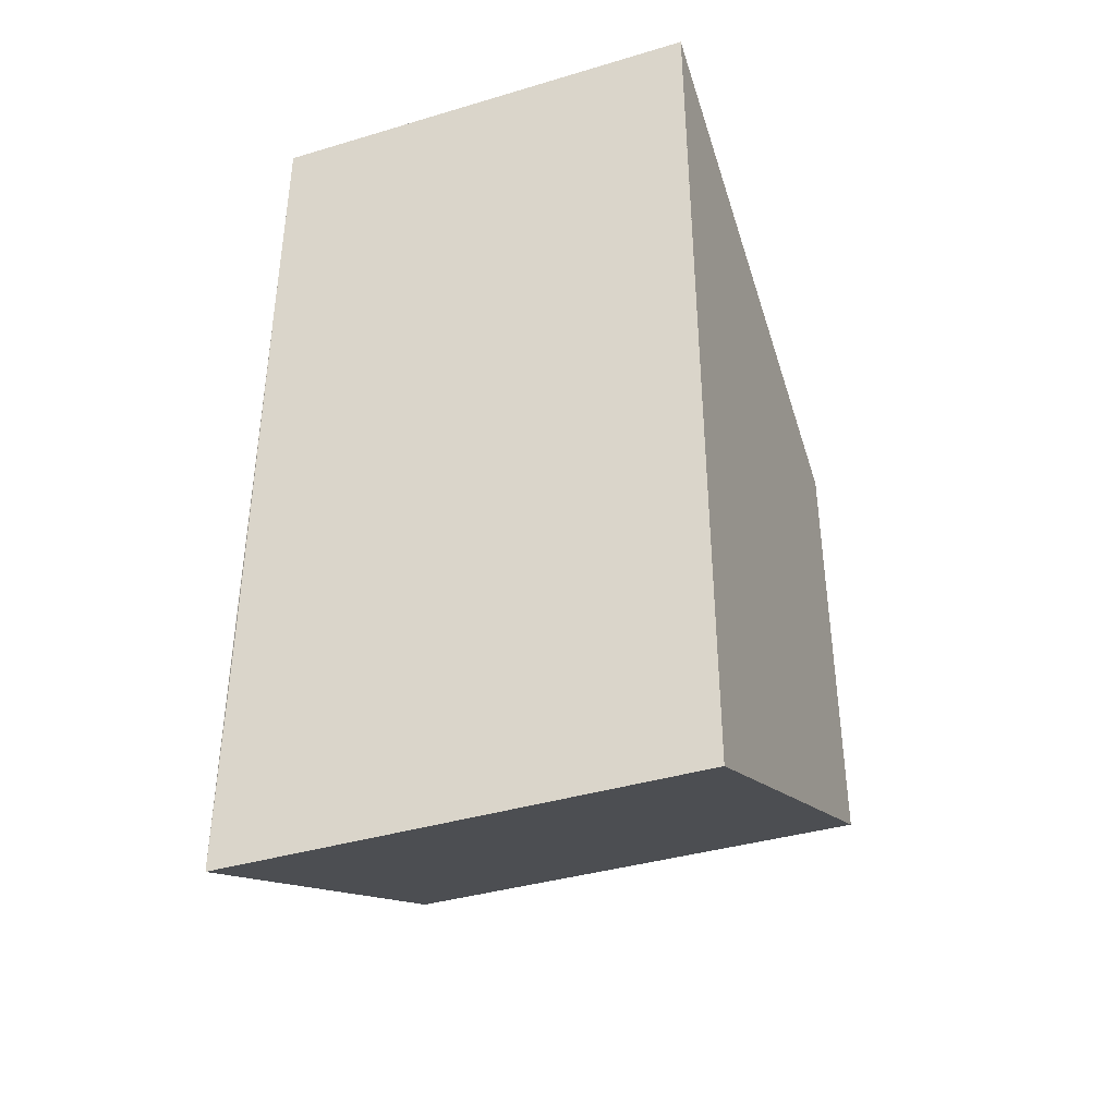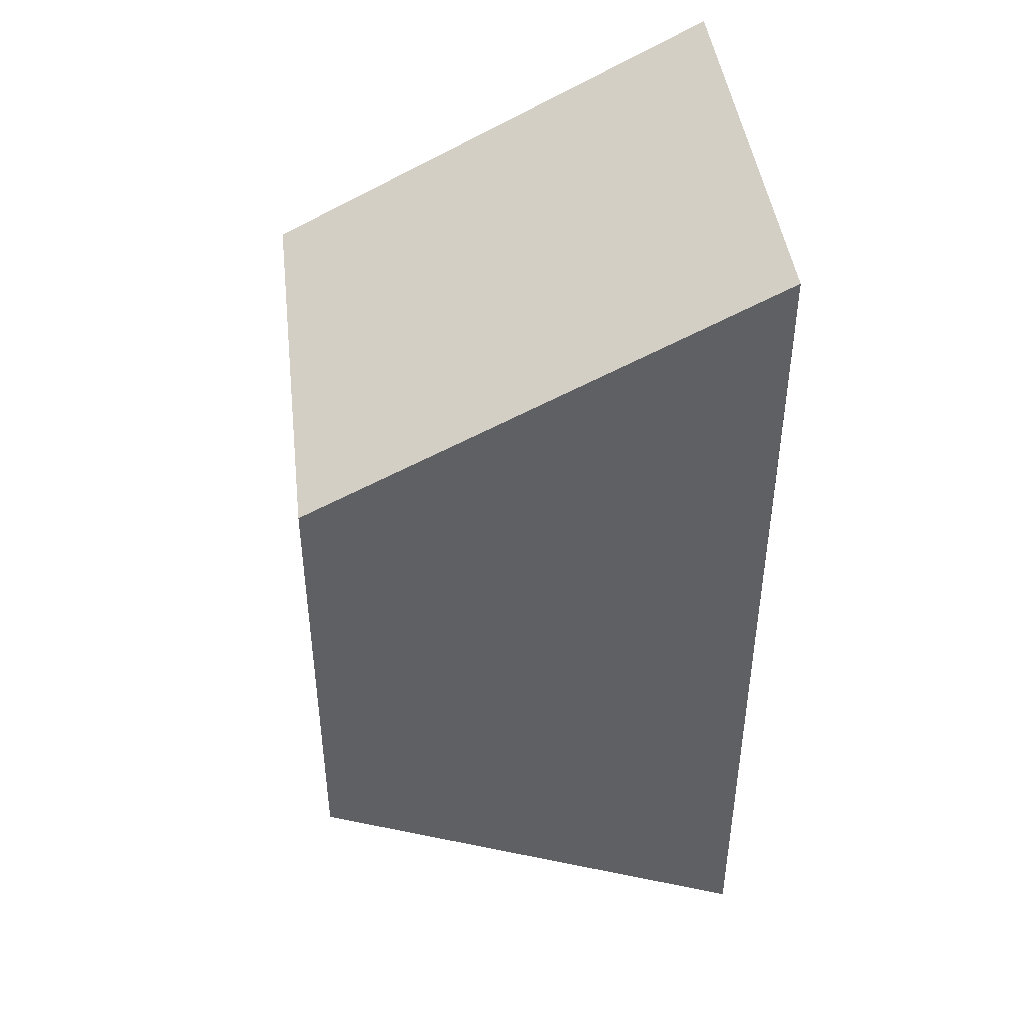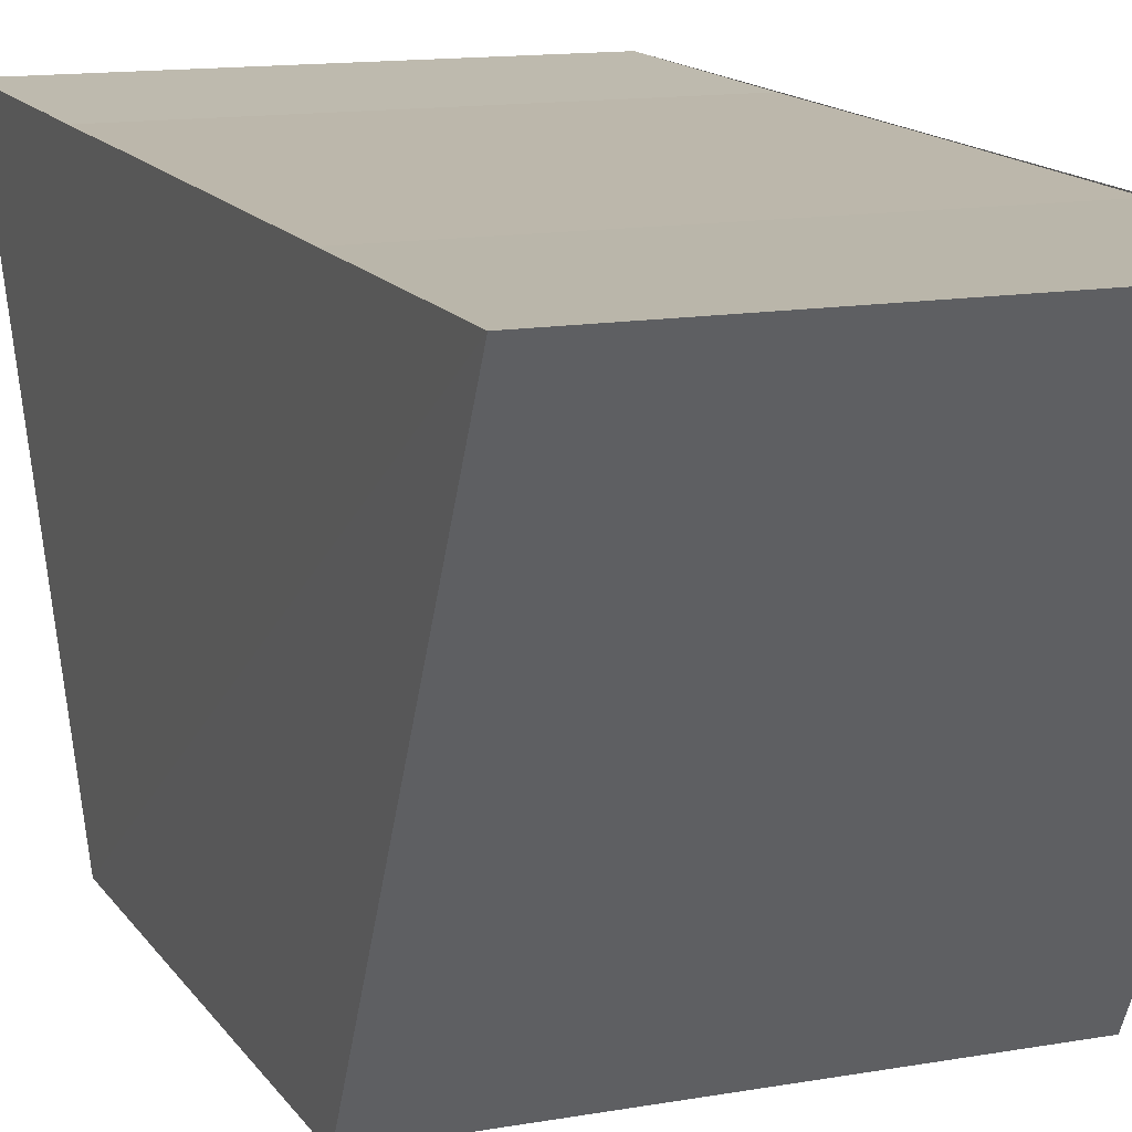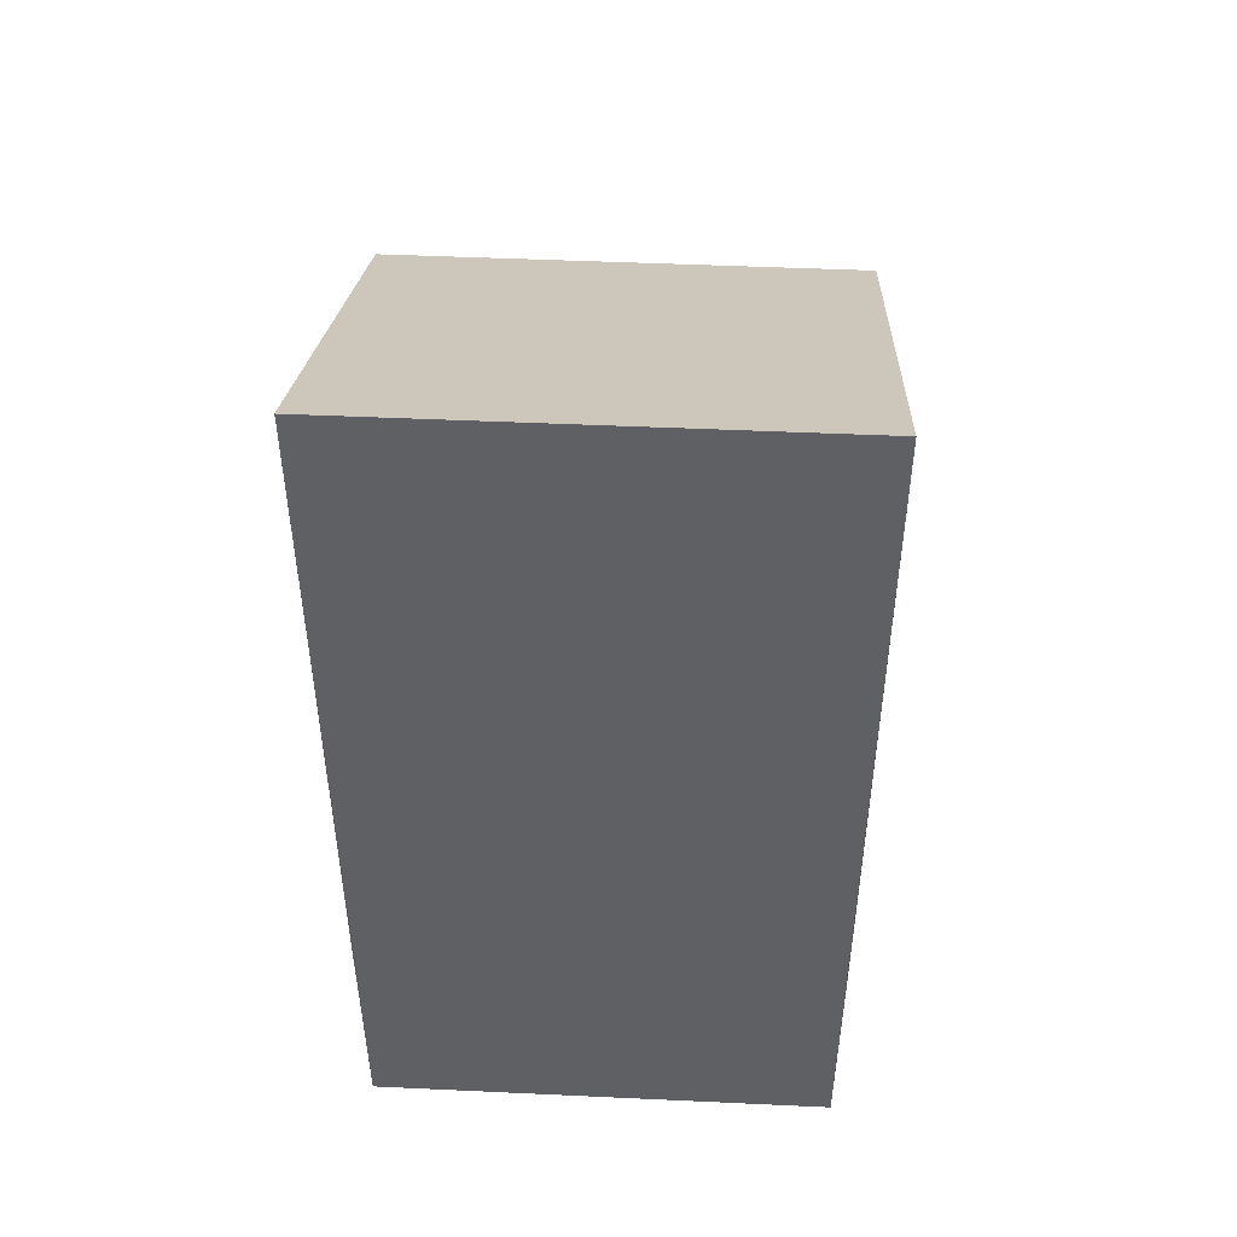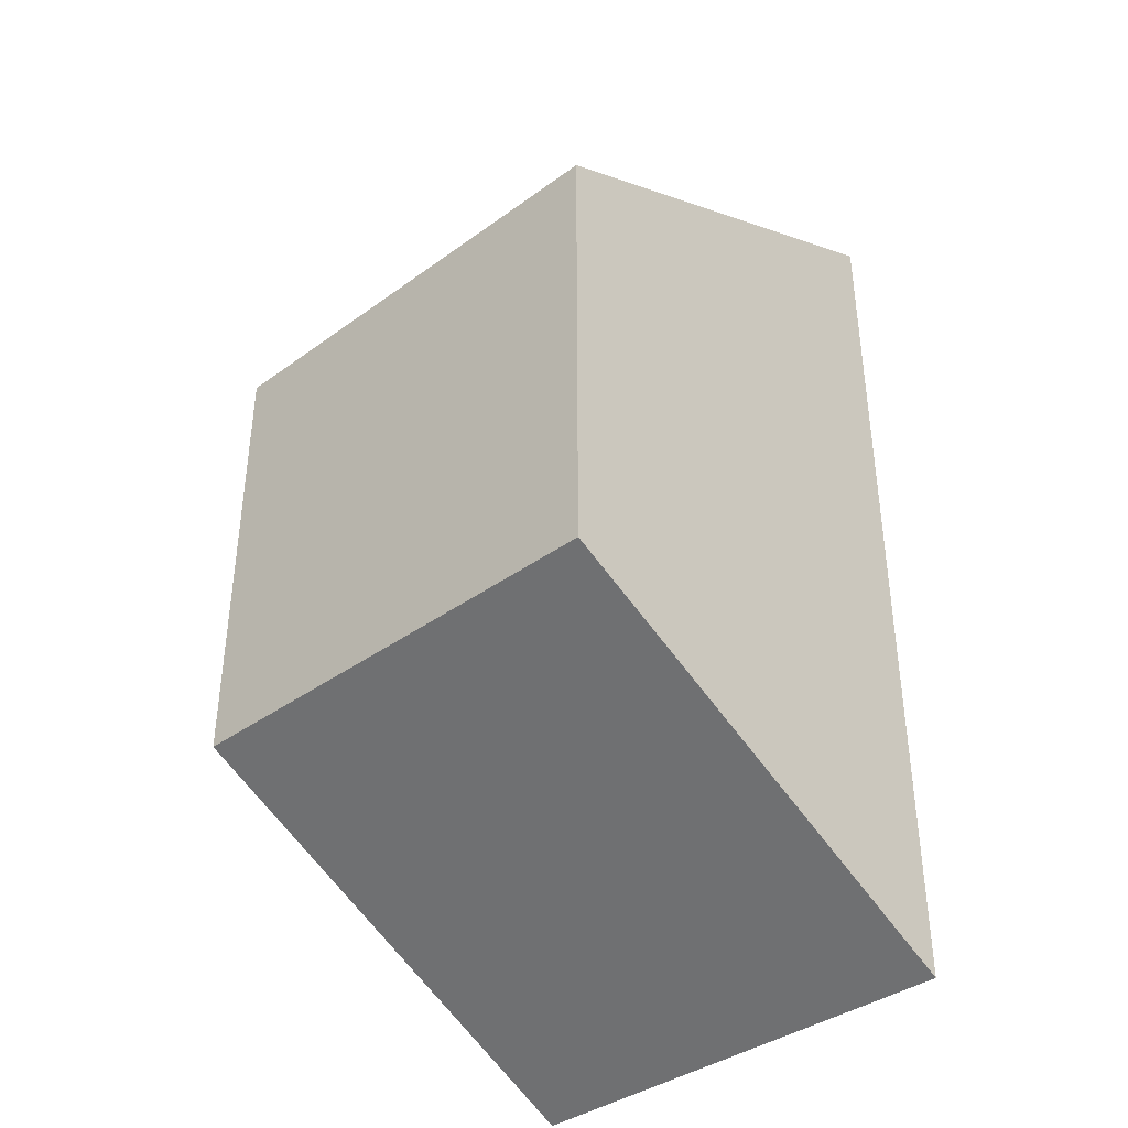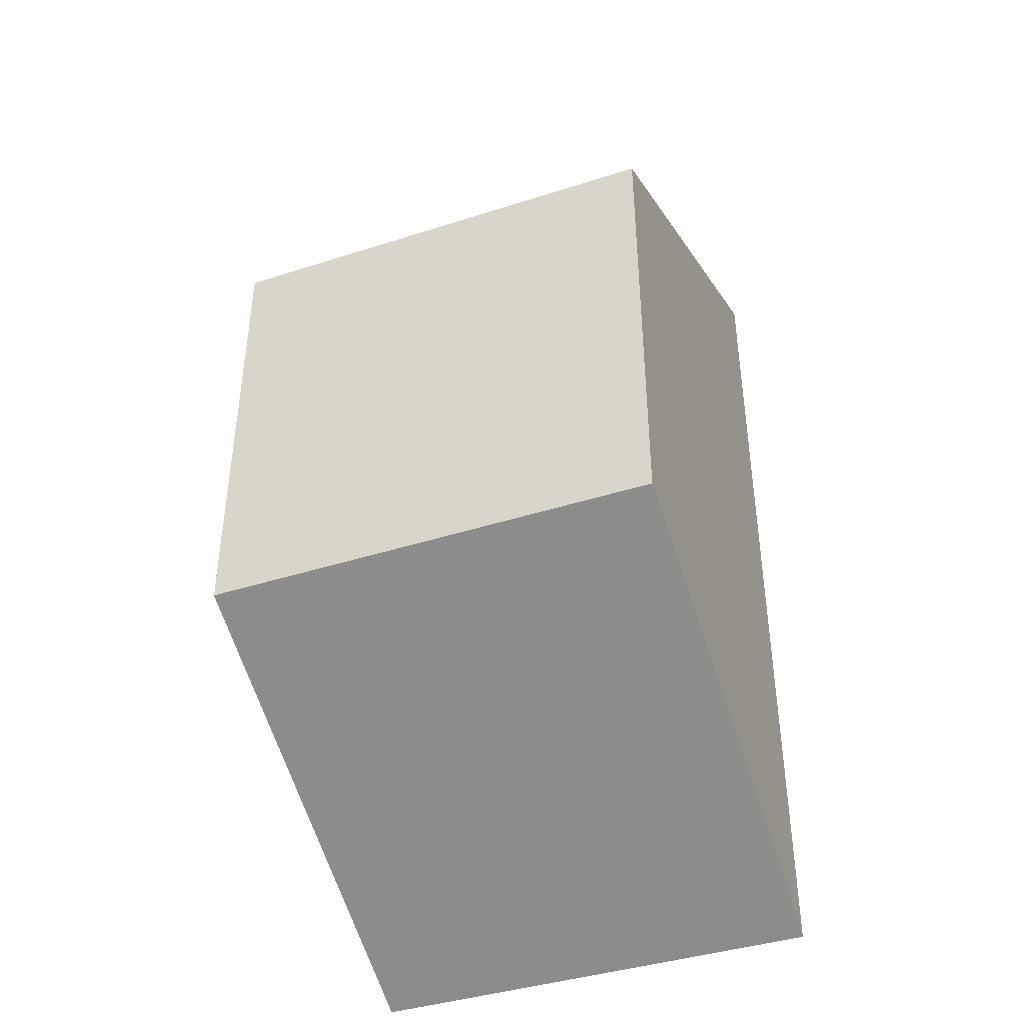
<metadata>
{"format":"obj","ext":"obj","renderer":"f3d","projection":"perspective","resolution":1024,"background":"white","views":[{"elev":-39.8,"azim":-159.9,"up":"+Z"},{"elev":43.8,"azim":83.1,"up":"+Z"},{"elev":14.5,"azim":158.0,"up":"+Y"},{"elev":47.6,"azim":-177.3,"up":"+Z"},{"elev":-38.4,"azim":42.7,"up":"+Z"},{"elev":-41.3,"azim":21.2,"up":"+Z"}]}
</metadata>
<code>
o 9342
v 2245 1881 7.347
v 2245 1881 7.337
v 2245 1881 7.337
v 2245 1881 7.332
v 2245 1881 7.337
v 2245 1881 7.332
v 2245 1881 7.352
v 2245 1881 7.347
v 2245 1881 7.352
v 2245 1881 7.337
v 2245 1881 7.347
v 2245 1881 7.347
v 2245 1881 7.352
v 2245 1881 7.332
v 2245 1881 7.332
v 2245 1881 7.337
v 2245 1881 7.352
v 2245 1881 7.347
v 2245 1881 7.337
v 2245 1881 7.332
v 2245 1881 7.337
v 2245 1881 7.332
v 2245 1881 7.337
v 2245 1881 7.352
v 2245 1881 7.347
v 2245 1881 7.347
v 2245 1881 7.352
v 2245 1881 7.347
f 1 2 3
f 2 4 5
f 1 6 7
f 7 8 9
f 9 10 11
f 9 12 13
f 14 10 15
f 14 12 16
f 8 17 18
f 19 8 18
f 20 19 14
f 8 19 21
f 19 22 21
f 23 24 20
f 23 25 26
f 25 27 28

</code>
